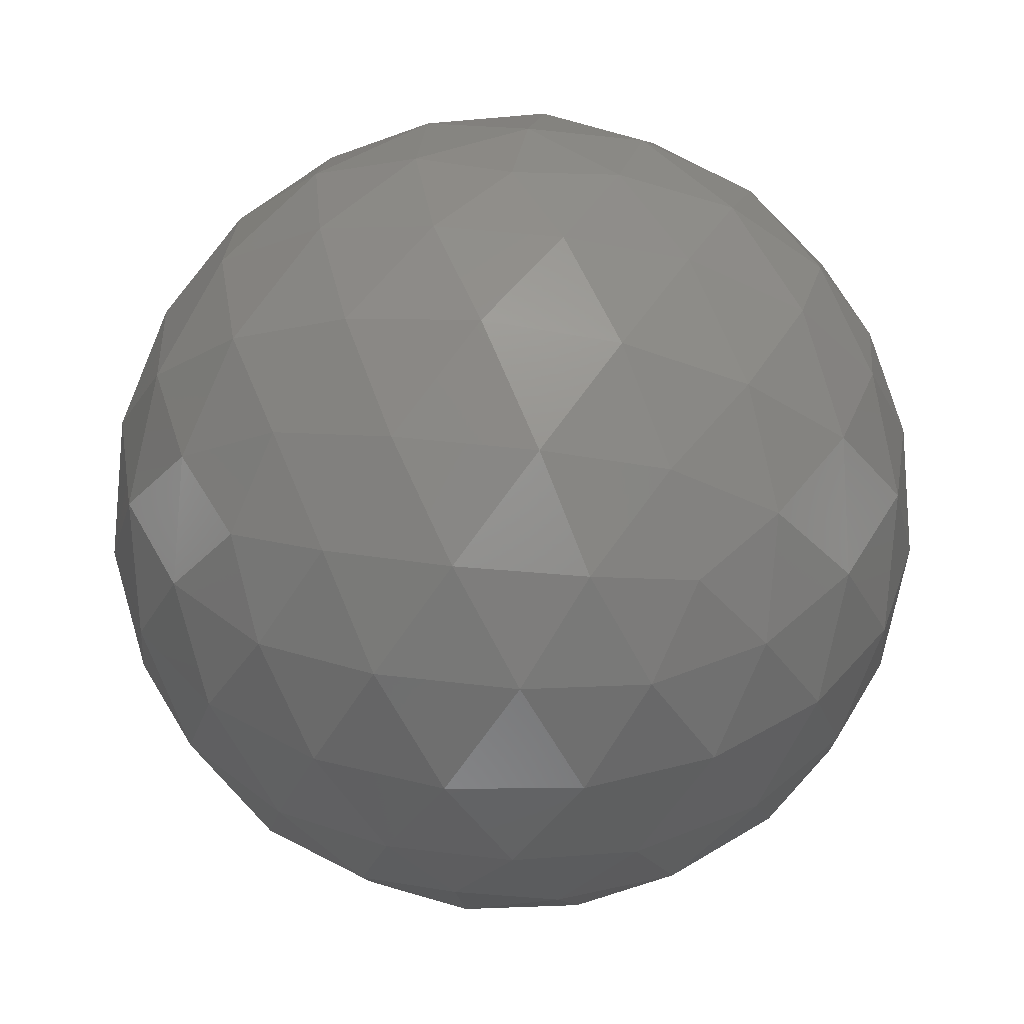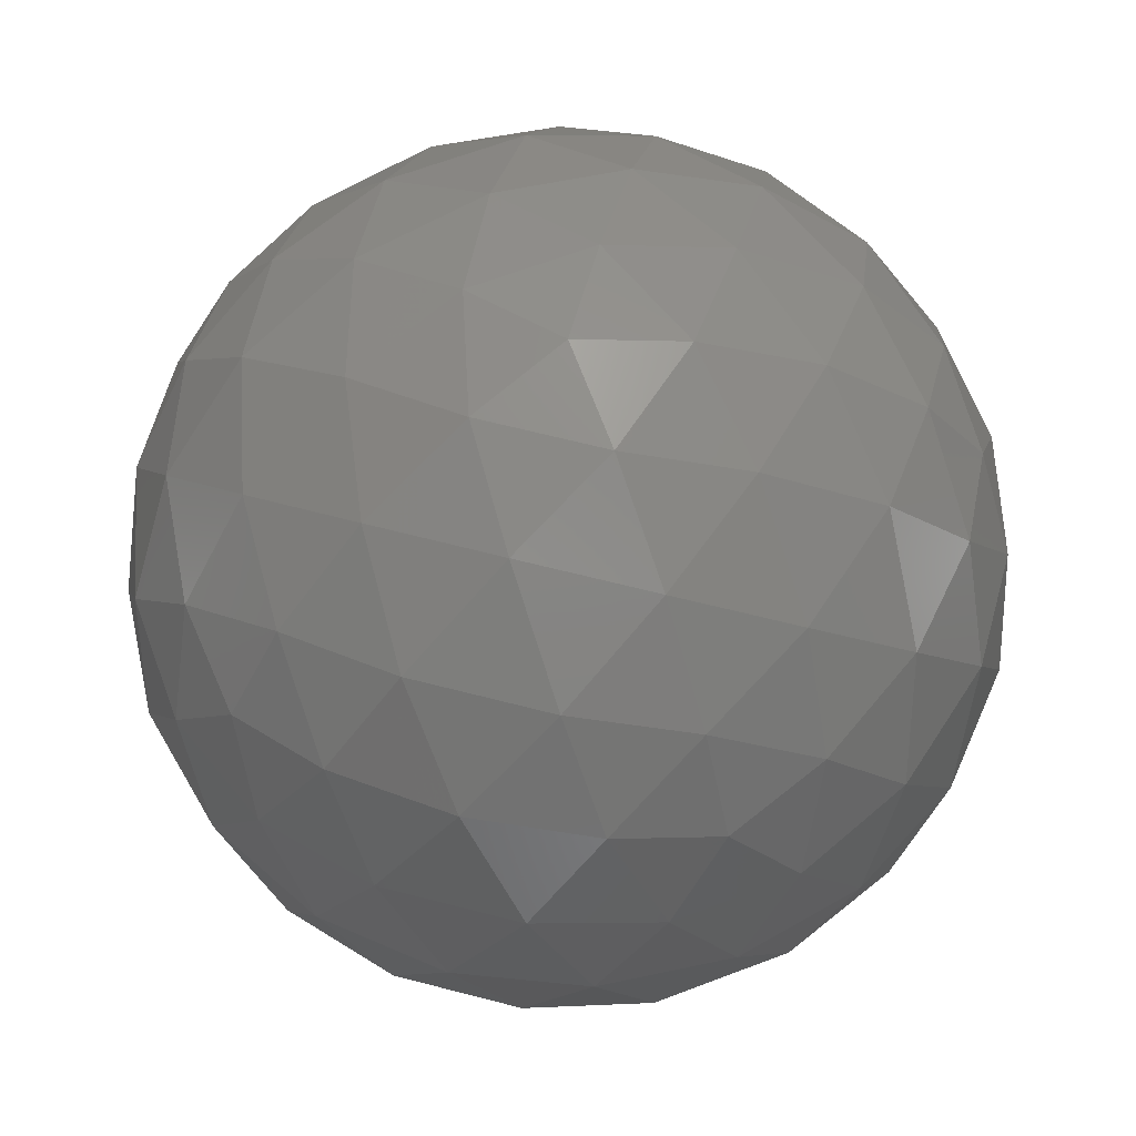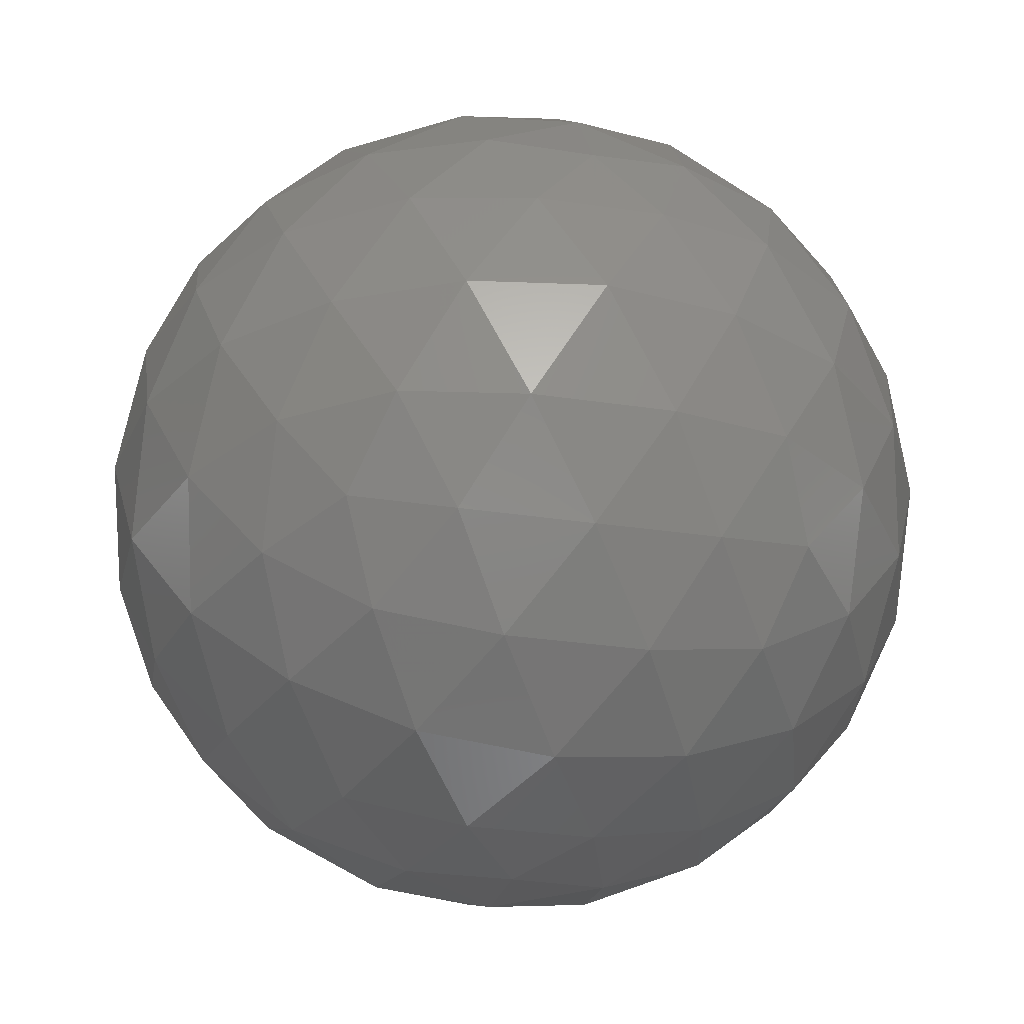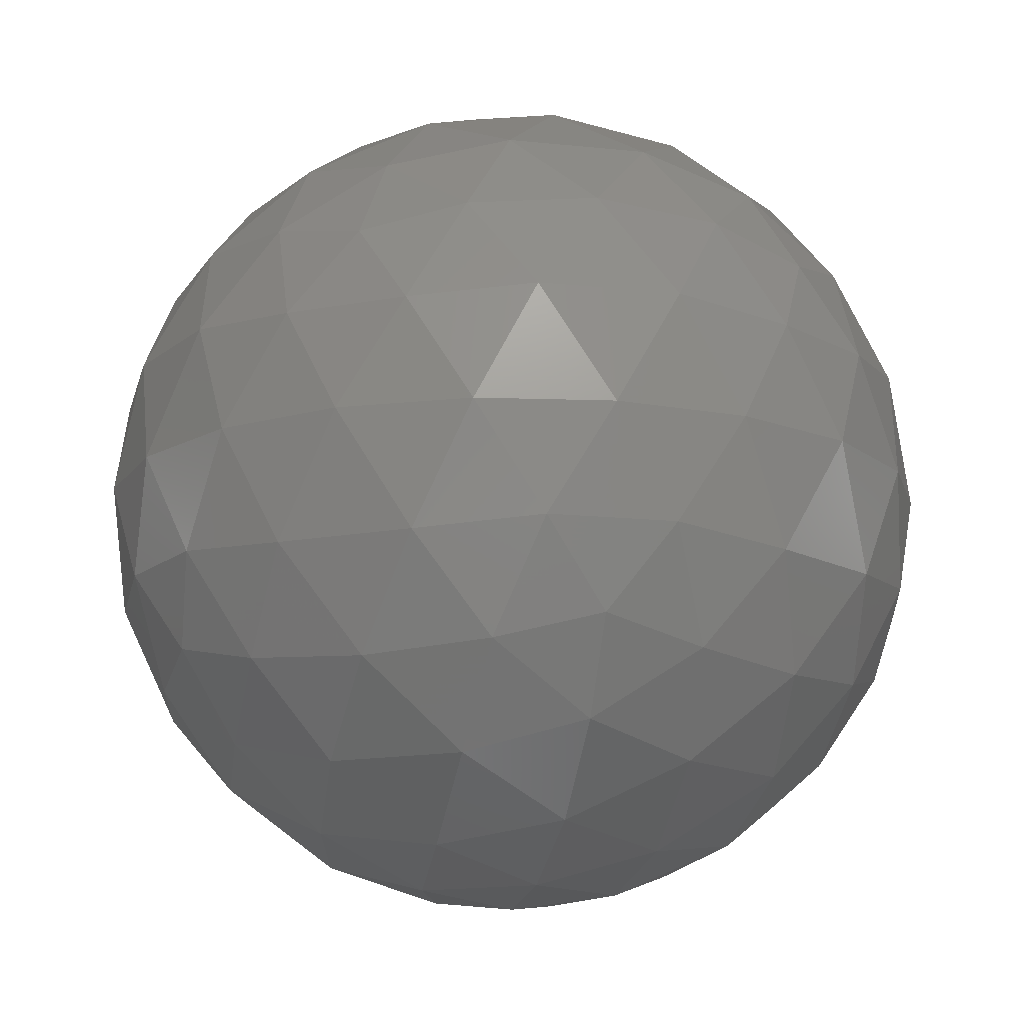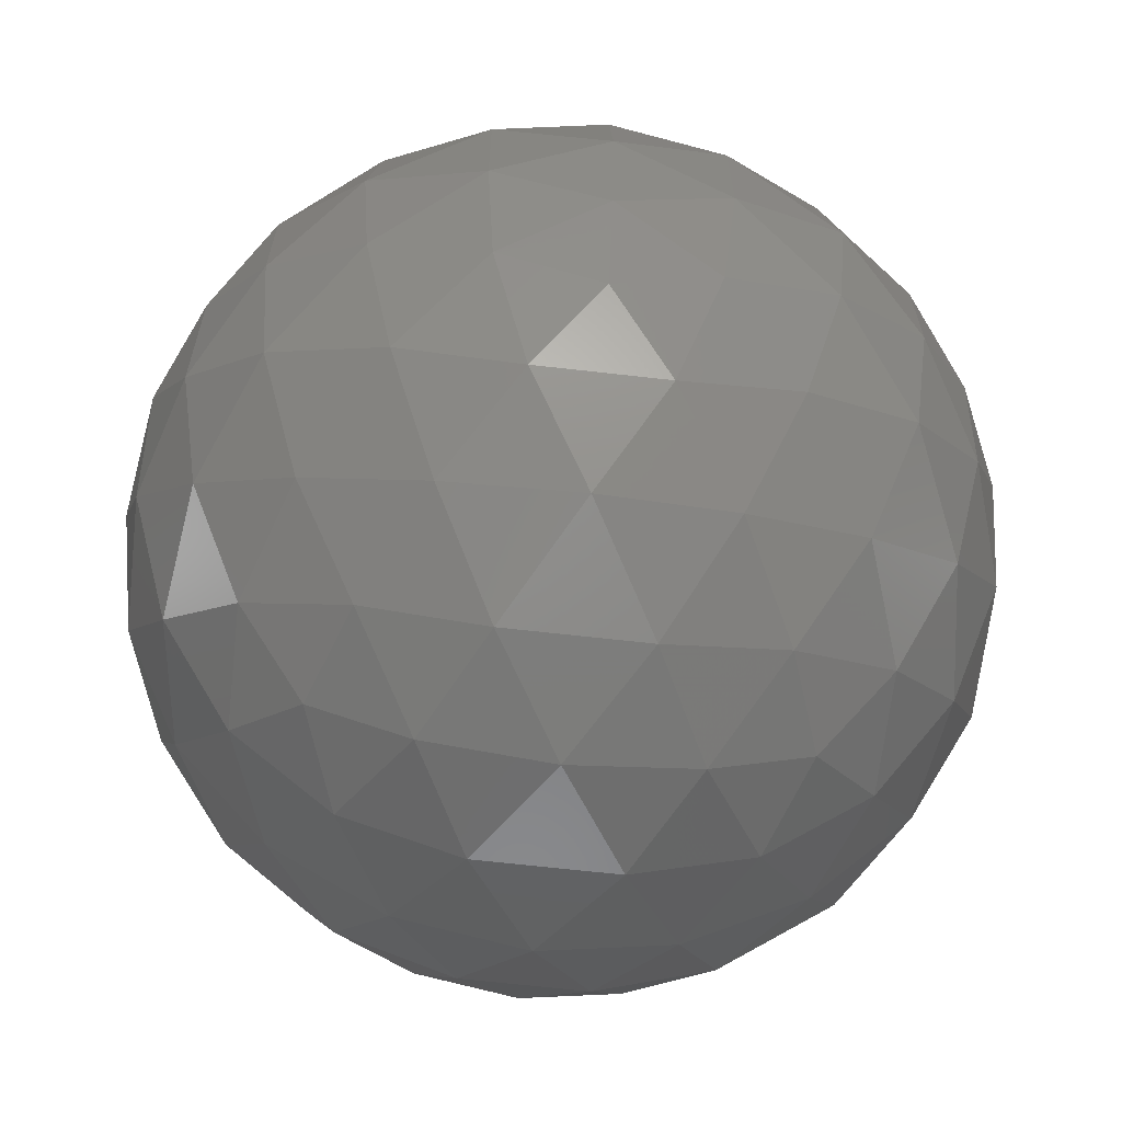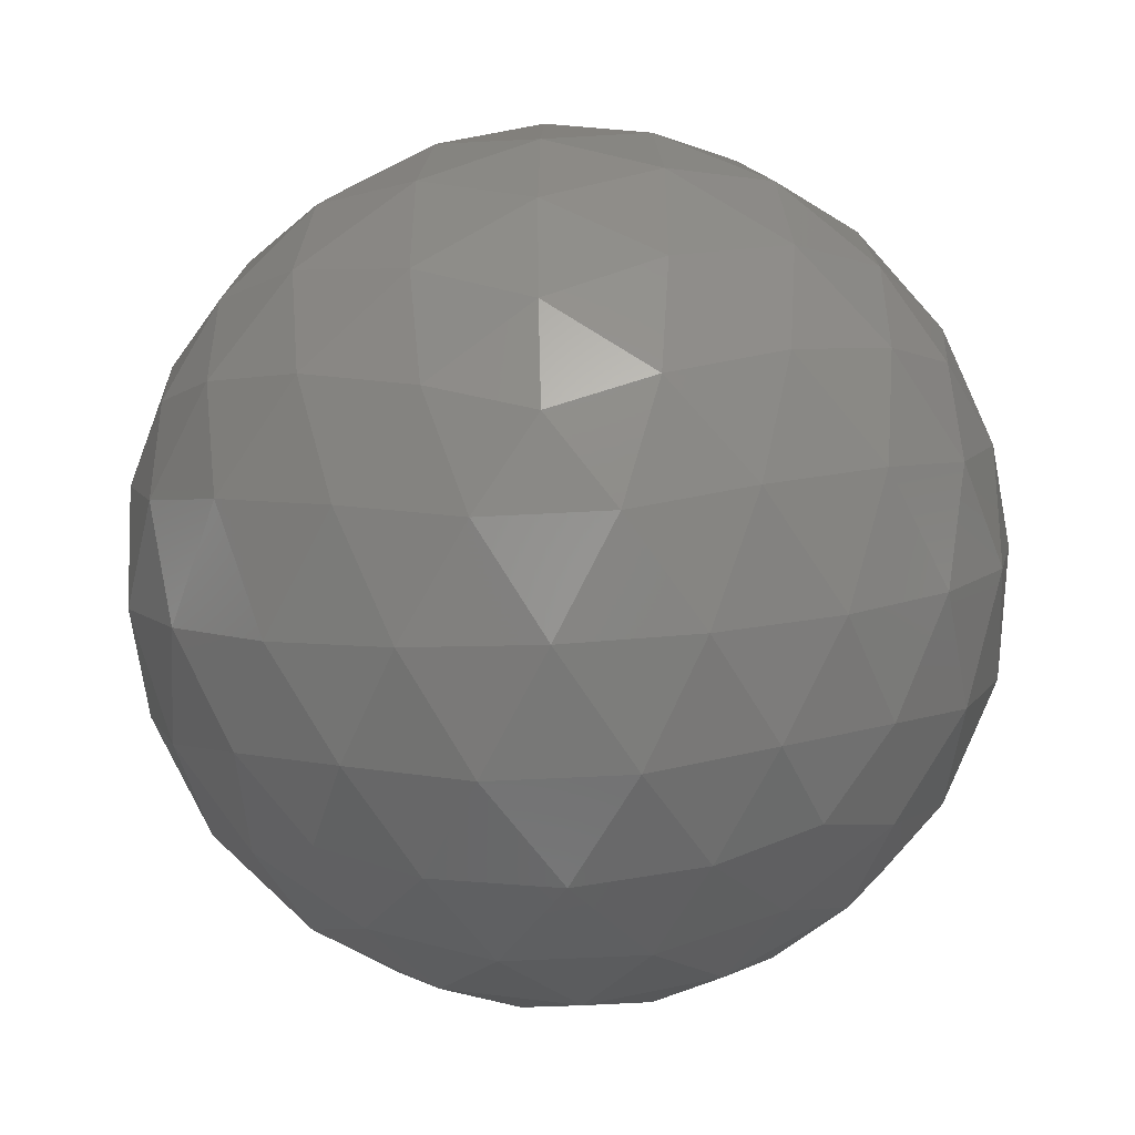
<metadata>
{"format":"stl","ext":"stl","renderer":"f3d","projection":"perspective","resolution":1024,"background":"white","views":[{"elev":38.8,"azim":134.7,"up":"+Z"},{"elev":63.1,"azim":-147.2,"up":"+Z"},{"elev":-30.9,"azim":5.8,"up":"+Z"},{"elev":-14.4,"azim":112.8,"up":"+Z"},{"elev":-66.1,"azim":-64.8,"up":"+Y"},{"elev":-49.7,"azim":-54.8,"up":"+Y"}]}
</metadata>
<code>
# stl→obj: 162 verts, 320 faces
v -0.01678 0.1876 -0.01815
v -0.01475 0.1861 -0.01783
v -0.01756 0.1852 -0.01783
v -0.009544 0.1823 -0.01262
v -0.01069 0.1831 -0.01473
v -0.008653 0.1846 -0.01317
v -0.01929 0.1876 -0.01783
v -0.01756 0.19 -0.01783
v -0.01475 0.189 -0.01783
v -0.008173 0.1831 -0.01066
v -0.01954 0.1791 -0.01262
v -0.01708 0.1789 -0.01317
v -0.01833 0.178 -0.01066
v -0.02572 0.1876 -0.01262
v -0.02509 0.1852 -0.01317
v -0.02635 0.1861 -0.01066
v -0.01954 0.1961 -0.01262
v -0.02162 0.1947 -0.01317
v -0.02114 0.1962 -0.01066
v -0.009544 0.1928 -0.01262
v -0.01146 0.1944 -0.01317
v -0.009908 0.1944 -0.01066
v -0.009908 0.1808 -0.01066
v -0.02114 0.1789 -0.01066
v -0.02635 0.189 -0.01066
v -0.01833 0.1971 -0.01066
v -0.008173 0.192 -0.01066
v -0.01402 0.1791 -0.003678
v -0.01194 0.1804 -0.003127
v -0.01445 0.1804 -0.001575
v -0.02402 0.1823 -0.003678
v -0.0221 0.1808 -0.003127
v -0.02287 0.1831 -0.001575
v -0.02402 0.1928 -0.003678
v -0.02491 0.1905 -0.003127
v -0.02287 0.192 -0.001575
v -0.01402 0.1961 -0.003678
v -0.01648 0.1962 -0.003127
v -0.01445 0.1947 -0.001575
v -0.007836 0.1876 -0.003678
v -0.008469 0.19 -0.003127
v -0.009246 0.1876 -0.001575
v -0.01427 0.1876 0.001529
v -0.016 0.19 0.001529
v -0.01678 0.1876 0.00185
v -0.01152 0.1876 0.000357
v -0.01316 0.1902 0.000794
v -0.0104 0.1902 -0.000914
v -0.01516 0.1926 0.000357
v -0.01231 0.1928 -0.000914
v -0.009898 0.1926 -0.002893
v -0.01194 0.1947 -0.003127
v -0.01881 0.189 0.001529
v -0.01816 0.1918 0.000794
v -0.01731 0.1945 -0.000914
v -0.02103 0.1907 0.000357
v -0.0204 0.1934 -0.000914
v -0.01941 0.1957 -0.002893
v -0.0221 0.1944 -0.003127
v -0.01881 0.1861 0.001529
v -0.02125 0.1876 0.000794
v -0.02349 0.1892 -0.000914
v -0.02103 0.1845 0.000357
v -0.02349 0.1859 -0.000914
v -0.02529 0.1876 -0.002893
v -0.02491 0.1846 -0.003127
v -0.016 0.1852 0.001529
v -0.01816 0.1833 0.000794
v -0.0204 0.1817 -0.000914
v -0.01516 0.1826 0.000357
v -0.01731 0.1807 -0.000914
v -0.01941 0.1795 -0.002893
v -0.01648 0.1789 -0.003127
v -0.01316 0.1849 0.000794
v -0.01231 0.1823 -0.000914
v -0.0104 0.1849 -0.000914
v -0.009898 0.1826 -0.002893
v -0.008469 0.1852 -0.003127
v -0.007214 0.189 -0.005639
v -0.007269 0.1907 -0.00815
v -0.008162 0.1918 -0.005386
v -0.00869 0.1934 -0.00815
v -0.01007 0.1945 -0.005386
v -0.0109 0.1957 -0.00815
v -0.01242 0.1962 -0.005638
v -0.01523 0.1971 -0.005638
v -0.01678 0.1976 -0.00815
v -0.01816 0.1971 -0.005386
v -0.01987 0.1971 -0.00815
v -0.02125 0.1961 -0.005386
v -0.02266 0.1957 -0.00815
v -0.02365 0.1944 -0.005638
v -0.02539 0.192 -0.005638
v -0.02629 0.1907 -0.00815
v -0.02625 0.1892 -0.005386
v -0.02678 0.1876 -0.00815
v -0.02625 0.1859 -0.005386
v -0.02629 0.1845 -0.00815
v -0.02539 0.1831 -0.005638
v -0.02365 0.1808 -0.005638
v -0.02266 0.1795 -0.00815
v -0.02125 0.1791 -0.005386
v -0.01987 0.1781 -0.00815
v -0.01816 0.1781 -0.005386
v -0.01678 0.1776 -0.00815
v -0.01523 0.178 -0.005638
v -0.01242 0.1789 -0.005638
v -0.0109 0.1795 -0.00815
v -0.01007 0.1807 -0.005386
v -0.00869 0.1817 -0.00815
v -0.008162 0.1833 -0.005386
v -0.007269 0.1845 -0.00815
v -0.007214 0.1861 -0.005639
v -0.01369 0.1971 -0.00815
v -0.01231 0.1961 -0.01091
v -0.0154 0.1971 -0.01091
v -0.01415 0.1957 -0.01341
v -0.01708 0.1962 -0.01317
v -0.02487 0.1934 -0.00815
v -0.02349 0.1945 -0.01091
v -0.0254 0.1918 -0.01091
v -0.02366 0.1926 -0.01341
v -0.02509 0.19 -0.01317
v -0.02487 0.1817 -0.00815
v -0.0254 0.1833 -0.01091
v -0.02349 0.1807 -0.01091
v -0.02366 0.1826 -0.01341
v -0.02162 0.1804 -0.01317
v -0.01369 0.1781 -0.00815
v -0.0154 0.1781 -0.01091
v -0.01231 0.1791 -0.01091
v -0.01415 0.1795 -0.01341
v -0.01146 0.1808 -0.01317
v -0.00678 0.1876 -0.00815
v -0.007308 0.1859 -0.01091
v -0.007308 0.1892 -0.01091
v -0.008274 0.1876 -0.01341
v -0.008653 0.1905 -0.01317
v -0.01069 0.192 -0.01473
v -0.01253 0.1907 -0.01666
v -0.01316 0.1934 -0.01539
v -0.0154 0.1918 -0.01709
v -0.01625 0.1945 -0.01539
v -0.01841 0.1926 -0.01666
v -0.01911 0.1947 -0.01473
v -0.02125 0.1928 -0.01539
v -0.0204 0.1902 -0.01709
v -0.02316 0.1902 -0.01539
v -0.02204 0.1876 -0.01666
v -0.02431 0.1876 -0.01473
v -0.02316 0.1849 -0.01539
v -0.0204 0.1849 -0.01709
v -0.02125 0.1823 -0.01539
v -0.01841 0.1826 -0.01666
v -0.01911 0.1804 -0.01473
v -0.01007 0.1892 -0.01539
v -0.01007 0.1859 -0.01539
v -0.01231 0.1876 -0.01709
v -0.01253 0.1845 -0.01666
v -0.01625 0.1807 -0.01539
v -0.0154 0.1833 -0.01709
v -0.01316 0.1817 -0.01539
f 1 2 3
f 4 5 6
f 1 3 7
f 1 7 8
f 1 8 9
f 4 6 10
f 11 12 13
f 14 15 16
f 17 18 19
f 20 21 22
f 4 10 23
f 11 13 24
f 14 16 25
f 17 19 26
f 20 22 27
f 28 29 30
f 31 32 33
f 34 35 36
f 37 38 39
f 40 41 42
f 43 44 45
f 46 47 43
f 42 48 46
f 43 47 44
f 47 49 44
f 46 48 47
f 48 50 47
f 47 50 49
f 50 39 49
f 42 41 48
f 41 51 48
f 48 51 50
f 51 52 50
f 50 52 39
f 52 37 39
f 44 53 45
f 49 54 44
f 39 55 49
f 44 54 53
f 54 56 53
f 49 55 54
f 55 57 54
f 54 57 56
f 57 36 56
f 39 38 55
f 38 58 55
f 55 58 57
f 58 59 57
f 57 59 36
f 59 34 36
f 53 60 45
f 56 61 53
f 36 62 56
f 53 61 60
f 61 63 60
f 56 62 61
f 62 64 61
f 61 64 63
f 64 33 63
f 36 35 62
f 35 65 62
f 62 65 64
f 65 66 64
f 64 66 33
f 66 31 33
f 60 67 45
f 63 68 60
f 33 69 63
f 60 68 67
f 68 70 67
f 63 69 68
f 69 71 68
f 68 71 70
f 71 30 70
f 33 32 69
f 32 72 69
f 69 72 71
f 72 73 71
f 71 73 30
f 73 28 30
f 67 43 45
f 70 74 67
f 30 75 70
f 67 74 43
f 74 46 43
f 70 75 74
f 75 76 74
f 74 76 46
f 76 42 46
f 30 29 75
f 29 77 75
f 75 77 76
f 77 78 76
f 76 78 42
f 78 40 42
f 79 41 40
f 80 81 79
f 27 82 80
f 79 81 41
f 81 51 41
f 80 82 81
f 82 83 81
f 81 83 51
f 83 52 51
f 27 22 82
f 22 84 82
f 82 84 83
f 84 85 83
f 83 85 52
f 85 37 52
f 86 38 37
f 87 88 86
f 26 89 87
f 86 88 38
f 88 58 38
f 87 89 88
f 89 90 88
f 88 90 58
f 90 59 58
f 26 19 89
f 19 91 89
f 89 91 90
f 91 92 90
f 90 92 59
f 92 34 59
f 93 35 34
f 94 95 93
f 25 96 94
f 93 95 35
f 95 65 35
f 94 96 95
f 96 97 95
f 95 97 65
f 97 66 65
f 25 16 96
f 16 98 96
f 96 98 97
f 98 99 97
f 97 99 66
f 99 31 66
f 100 32 31
f 101 102 100
f 24 103 101
f 100 102 32
f 102 72 32
f 101 103 102
f 103 104 102
f 102 104 72
f 104 73 72
f 24 13 103
f 13 105 103
f 103 105 104
f 105 106 104
f 104 106 73
f 106 28 73
f 107 29 28
f 108 109 107
f 23 110 108
f 107 109 29
f 109 77 29
f 108 110 109
f 110 111 109
f 109 111 77
f 111 78 77
f 23 10 110
f 10 112 110
f 110 112 111
f 112 113 111
f 111 113 78
f 113 40 78
f 85 86 37
f 84 114 85
f 22 115 84
f 85 114 86
f 114 87 86
f 84 115 114
f 115 116 114
f 114 116 87
f 116 26 87
f 22 21 115
f 21 117 115
f 115 117 116
f 117 118 116
f 116 118 26
f 118 17 26
f 92 93 34
f 91 119 92
f 19 120 91
f 92 119 93
f 119 94 93
f 91 120 119
f 120 121 119
f 119 121 94
f 121 25 94
f 19 18 120
f 18 122 120
f 120 122 121
f 122 123 121
f 121 123 25
f 123 14 25
f 99 100 31
f 98 124 99
f 16 125 98
f 99 124 100
f 124 101 100
f 98 125 124
f 125 126 124
f 124 126 101
f 126 24 101
f 16 15 125
f 15 127 125
f 125 127 126
f 127 128 126
f 126 128 24
f 128 11 24
f 106 107 28
f 105 129 106
f 13 130 105
f 106 129 107
f 129 108 107
f 105 130 129
f 130 131 129
f 129 131 108
f 131 23 108
f 13 12 130
f 12 132 130
f 130 132 131
f 132 133 131
f 131 133 23
f 133 4 23
f 113 79 40
f 112 134 113
f 10 135 112
f 113 134 79
f 134 80 79
f 112 135 134
f 135 136 134
f 134 136 80
f 136 27 80
f 10 6 135
f 6 137 135
f 135 137 136
f 137 138 136
f 136 138 27
f 138 20 27
f 139 21 20
f 140 141 139
f 9 142 140
f 139 141 21
f 141 117 21
f 140 142 141
f 142 143 141
f 141 143 117
f 143 118 117
f 9 8 142
f 8 144 142
f 142 144 143
f 144 145 143
f 143 145 118
f 145 17 118
f 145 18 17
f 144 146 145
f 8 147 144
f 145 146 18
f 146 122 18
f 144 147 146
f 147 148 146
f 146 148 122
f 148 123 122
f 8 7 147
f 7 149 147
f 147 149 148
f 149 150 148
f 148 150 123
f 150 14 123
f 150 15 14
f 149 151 150
f 7 152 149
f 150 151 15
f 151 127 15
f 149 152 151
f 152 153 151
f 151 153 127
f 153 128 127
f 7 3 152
f 3 154 152
f 152 154 153
f 154 155 153
f 153 155 128
f 155 11 128
f 138 139 20
f 137 156 138
f 6 157 137
f 138 156 139
f 156 140 139
f 137 157 156
f 157 158 156
f 156 158 140
f 158 9 140
f 6 5 157
f 5 159 157
f 157 159 158
f 159 2 158
f 158 2 9
f 2 1 9
f 155 12 11
f 154 160 155
f 3 161 154
f 155 160 12
f 160 132 12
f 154 161 160
f 161 162 160
f 160 162 132
f 162 133 132
f 3 2 161
f 2 159 161
f 161 159 162
f 159 5 162
f 162 5 133
f 5 4 133

</code>
